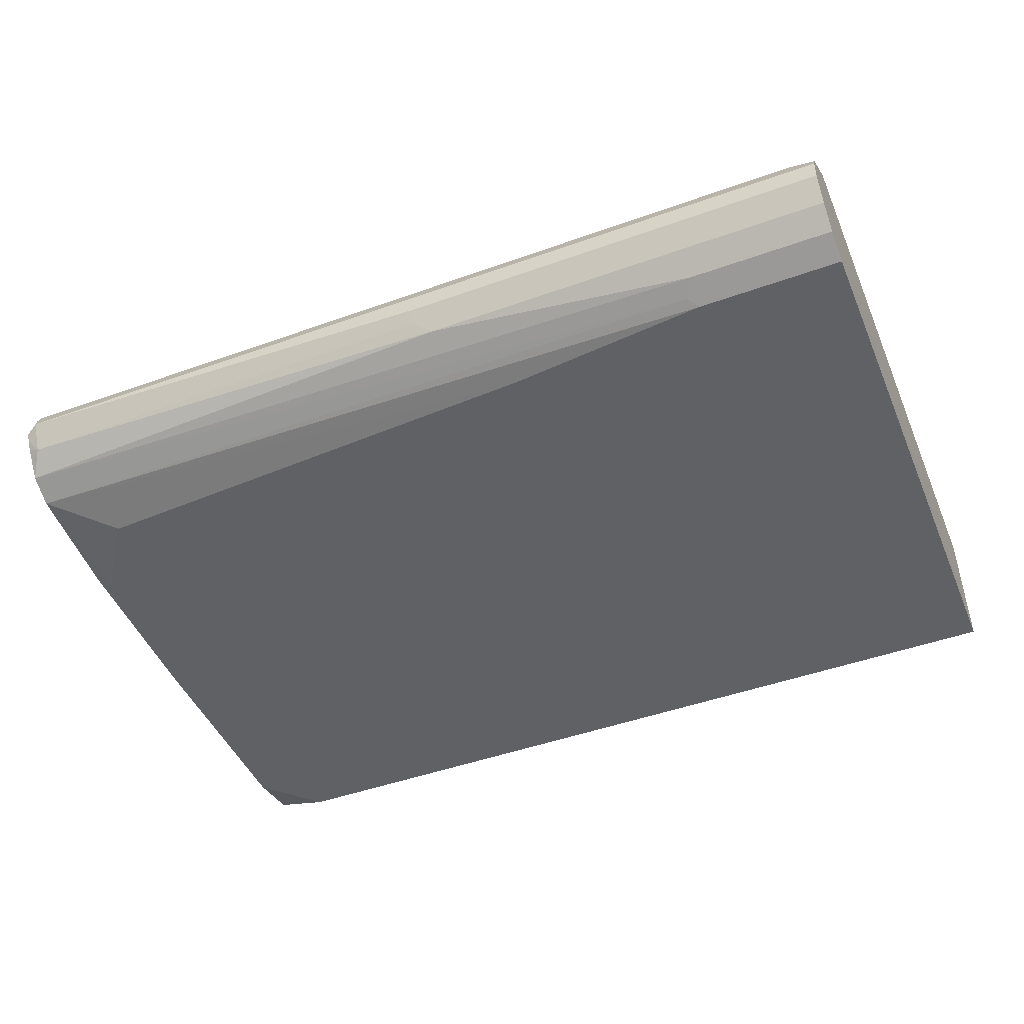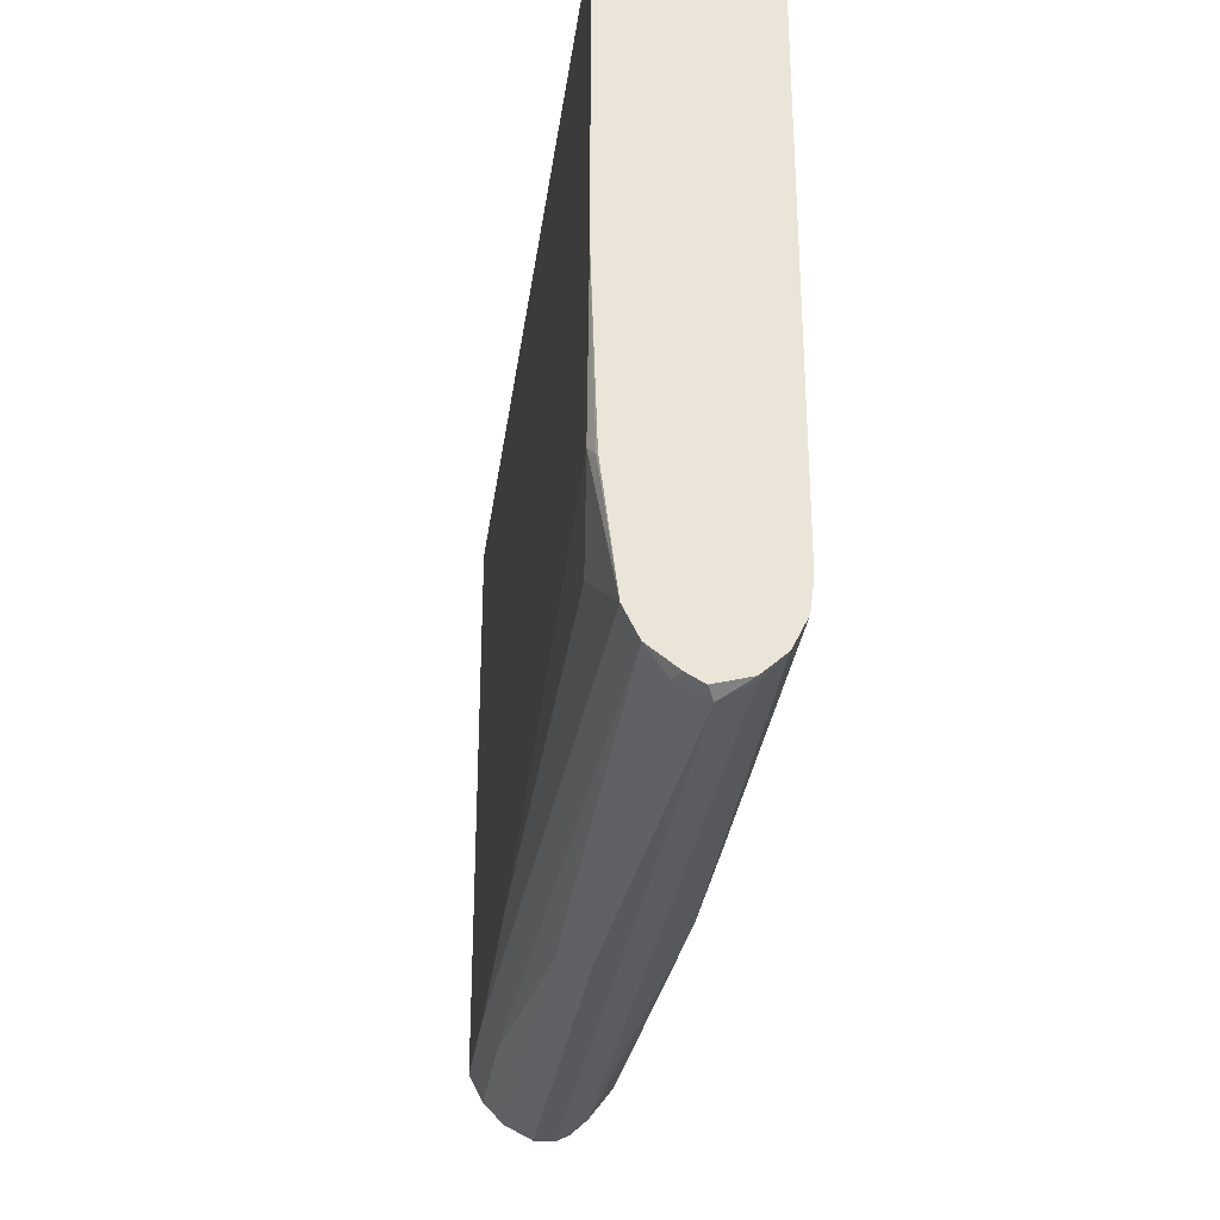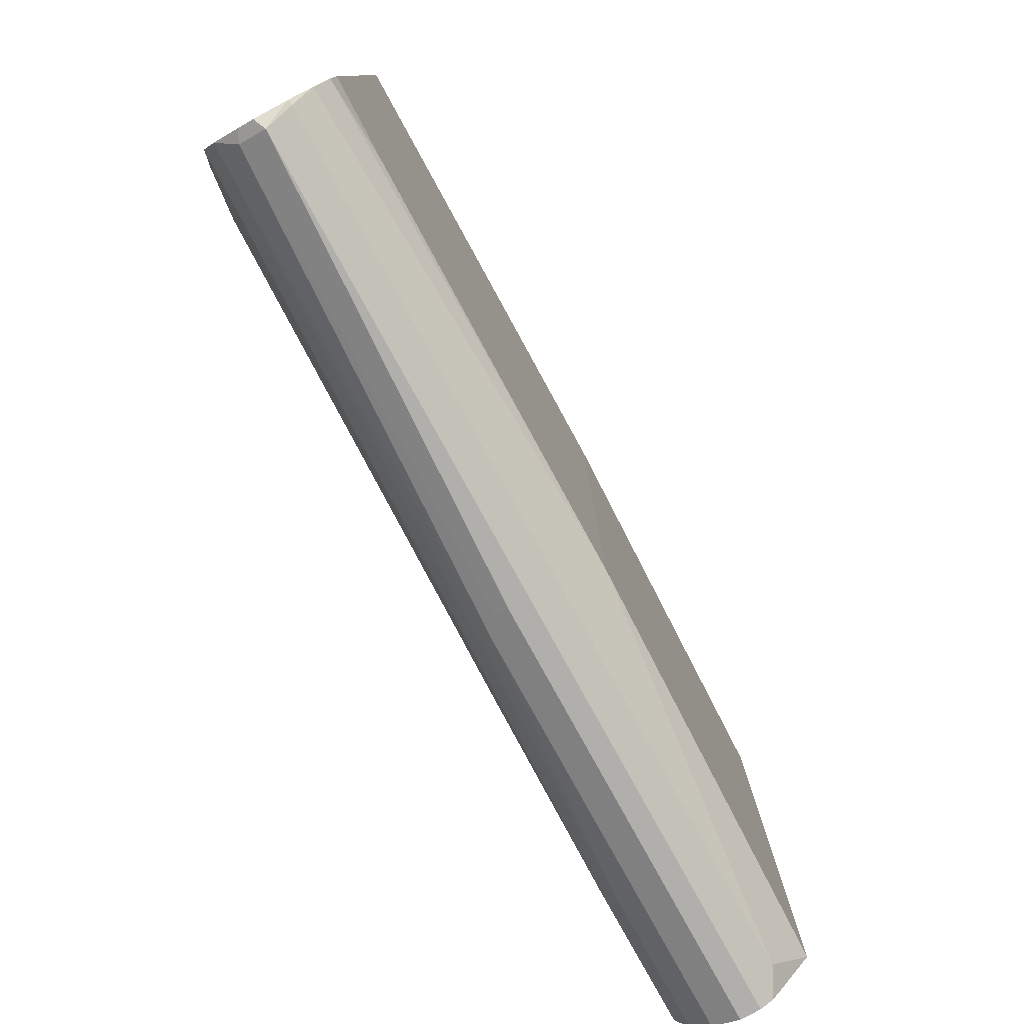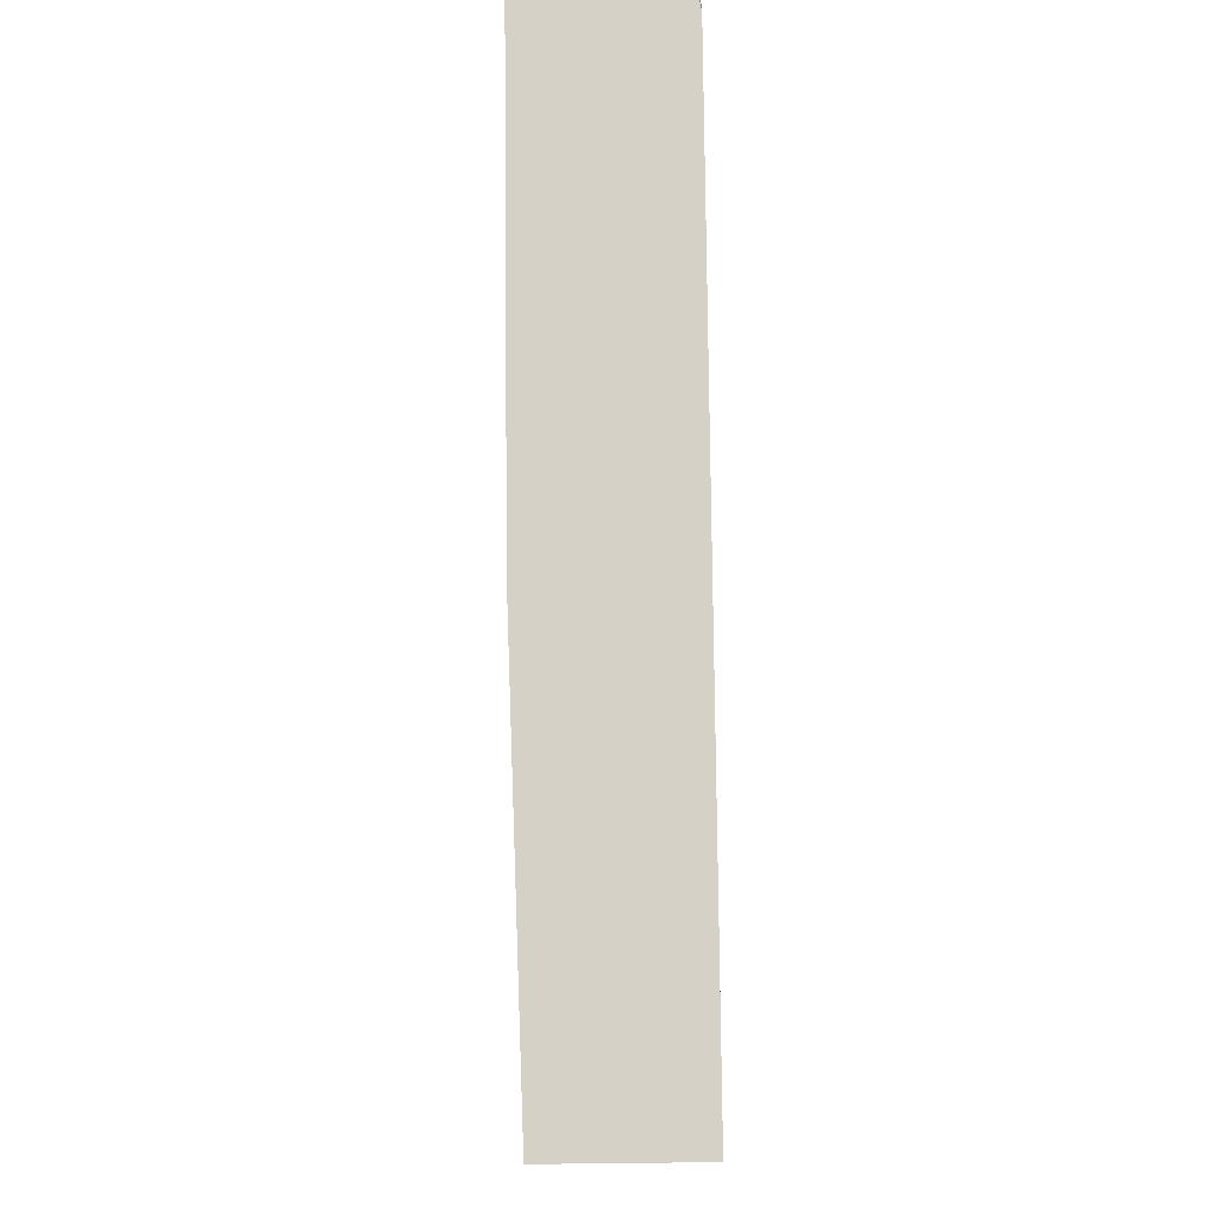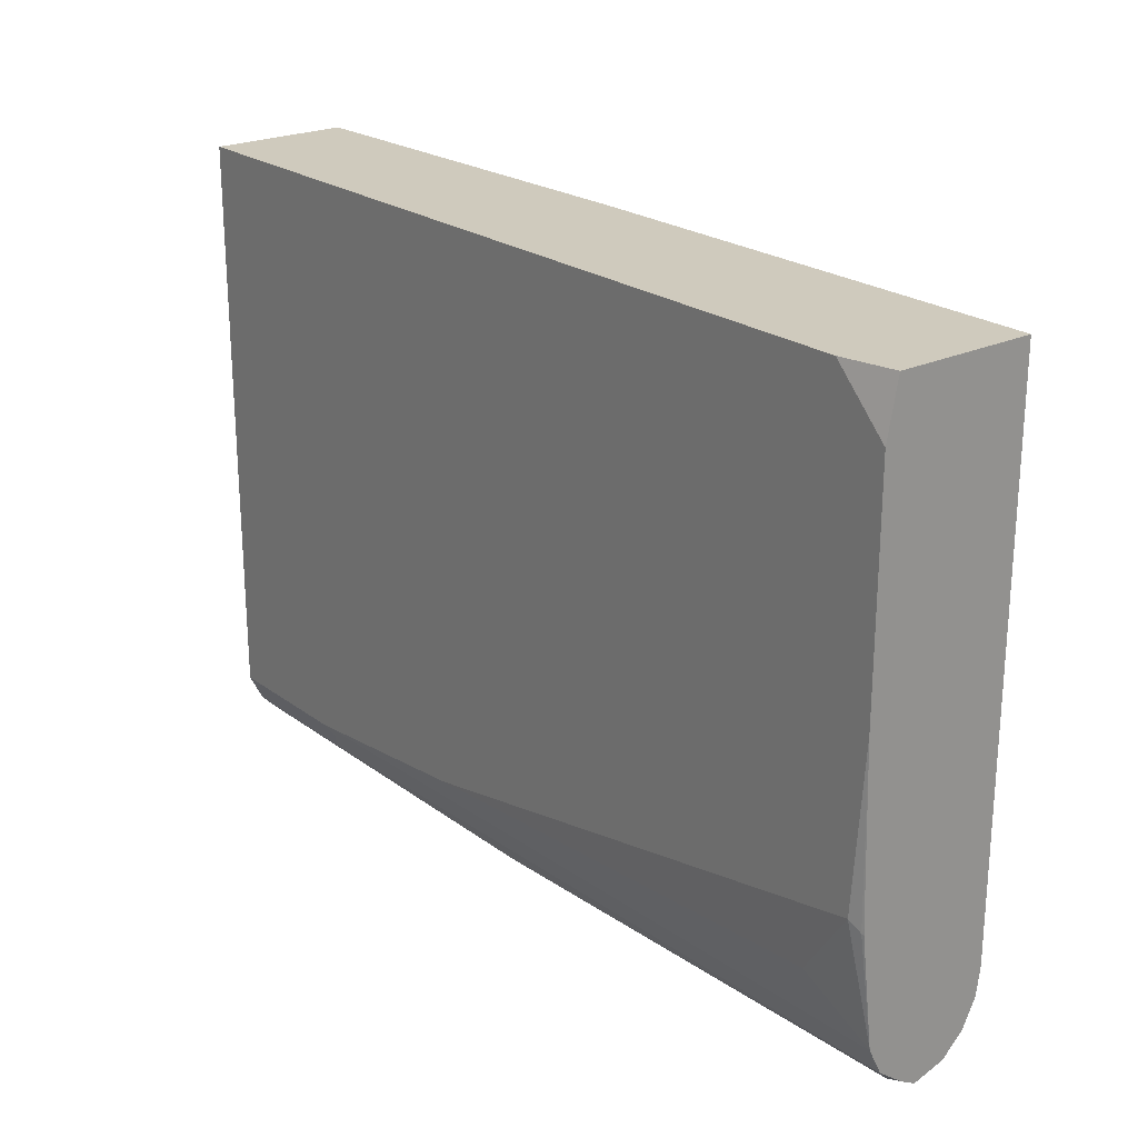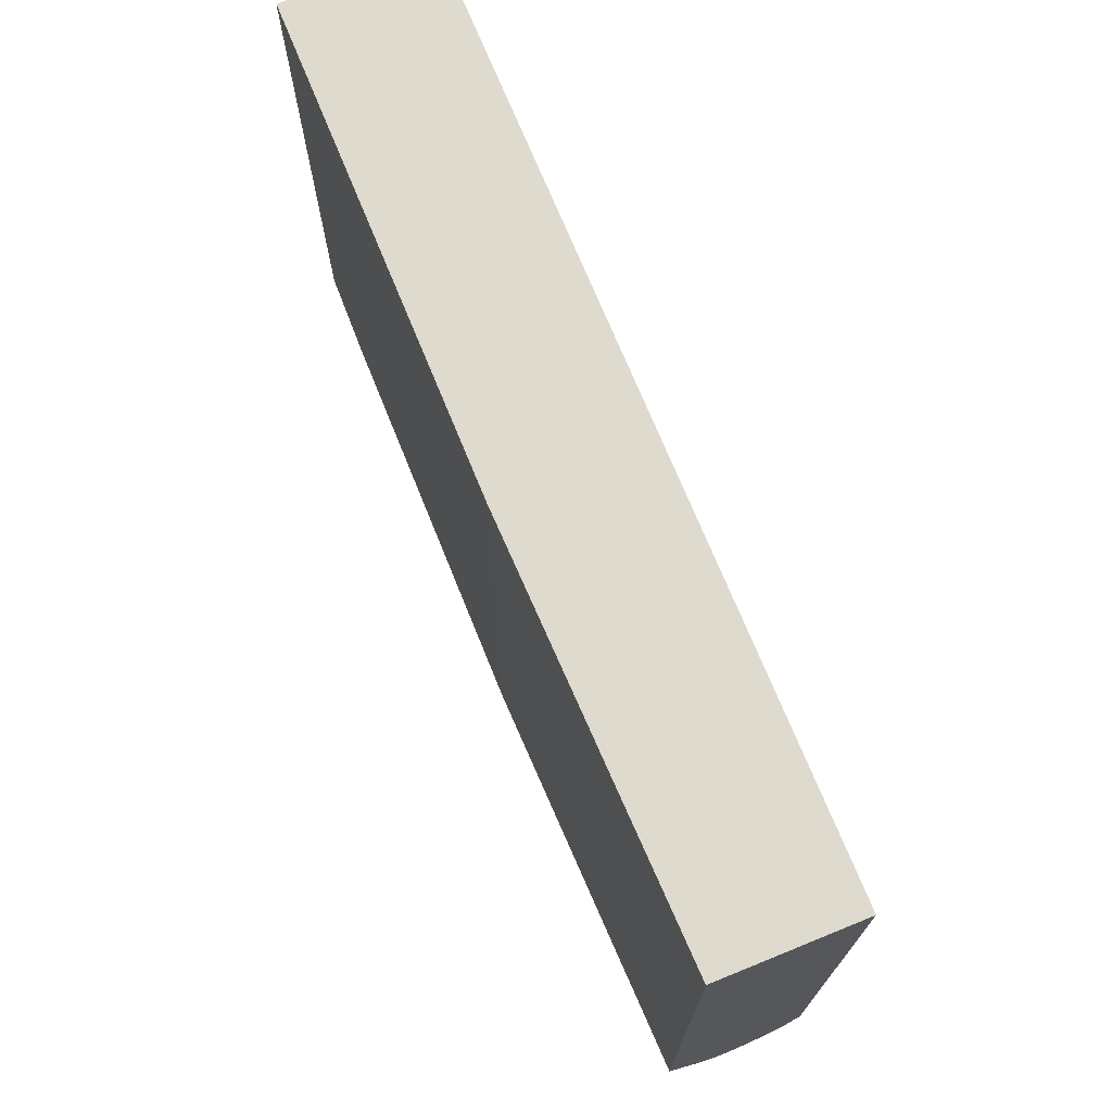
<metadata>
{"format":"obj","ext":"obj","renderer":"f3d","projection":"perspective","resolution":1024,"background":"white","views":[{"elev":-46.2,"azim":-157.6,"up":"+Y"},{"elev":-29.9,"azim":82.4,"up":"+Z"},{"elev":-78.3,"azim":118.7,"up":"+Z"},{"elev":79.2,"azim":-90.6,"up":"+Z"},{"elev":23.0,"azim":51.2,"up":"+Z"},{"elev":71.3,"azim":-112.1,"up":"+Z"}]}
</metadata>
<code>
v -0.4871 -0.06292 -0.6606
v -0.4871 -0.1258 -0.1785
v -0.4871 -0.02091 -0.1785
v 0.1979 -0.1176 -0.1785
v 0.1573 -0.1258 -0.1785
v 0.1979 -0.1258 -0.2202
v 0.1979 -0.1258 -0.3933
v 0.1887 -0.1258 -0.519
v 0.1966 -0.1219 -0.5269
v 0.1979 -0.1212 -0.523
v 0.1979 -0.1209 -0.5282
v 0.1979 -0.1101 -0.6134
v 0.1494 -0.1219 -0.5741
v -0.2202 -0.1258 -0.5977
v -0.3775 -0.1258 -0.6134
v -0.4871 -0.1258 -0.6134
v -0.3775 -0.1153 -0.6344
v -0.3696 -0.1219 -0.6213
v 0.1979 -0.09961 -0.6344
v -0.173 -0.09961 -0.6501
v -0.4871 -0.09961 -0.6501
v -0.4871 -0.1153 -0.6344
v -0.4871 -0.07864 -0.6606
v -0.1729 -0.07864 -0.6606
v 0.1887 -0.06292 -0.6606
v -0.1573 -0.07864 -0.6606
v -0.1573 -0.08912 -0.6553
v 0.1887 -0.08389 -0.6501
v 0.1966 -0.0747 -0.6527
v 0.1979 -0.07968 -0.6493
v 0.1979 -0.07504 -0.6521
v 0.1979 -0.0675 -0.656
v 0.1979 -0.04274 -0.6493
v 0.1979 -0.02622 -0.6344
v 0.194 -0.04195 -0.6501
v -0.4666 -0.04194 -0.6501
v -0.1729 -0.0128 -0.6212
v -0.0772 -0.0128 -0.6177
v 0.1979 -0.02229 -0.6265
v 0.1979 -0.01573 -0.6134
v 0.1357 -0.0128 -0.6076
v 0.1979 -0.0128 -0.5918
v 0.1979 -0.0128 -0.1785
v -0.1729 -0.0128 -0.1785
v -0.4871 -0.02091 -0.6188
v -0.4871 -0.04338 -0.6451
v -0.4871 -0.05243 -0.6553
f 30 19 28
f 40 42 39
f 39 42 12
f 32 34 19
f 34 39 19
f 30 32 19
f 41 42 40
f 19 39 12
f 41 37 42
f 35 25 36
f 38 41 40
f 38 40 39
f 38 39 34
f 38 34 37
f 34 35 37
f 35 36 37
f 33 25 35
f 33 35 34
f 20 28 19
f 38 37 41
f 18 19 12
f 47 1 45
f 12 42 4
f 33 34 32
f 16 2 1
f 20 21 24
f 36 25 1
f 45 1 3
f 47 36 1
f 46 36 47
f 46 47 45
f 46 45 36
f 36 45 37
f 16 8 2
f 37 43 42
f 44 43 37
f 44 37 3
f 44 3 43
f 43 3 4
f 43 4 42
f 11 12 7
f 7 12 4
f 18 12 15
f 33 32 25
f 37 45 3
f 31 29 32
f 14 13 8
f 14 8 15
f 14 15 12
f 14 12 13
f 13 12 8
f 9 8 12
f 9 12 11
f 10 9 11
f 10 11 7
f 10 7 9
f 9 7 8
f 7 2 8
f 5 2 7
f 6 5 7
f 6 7 4
f 6 4 5
f 5 4 2
f 2 3 1
f 29 25 32
f 15 8 16
f 17 15 16
f 2 4 3
f 17 19 18
f 17 18 15
f 31 32 30
f 29 30 28
f 29 28 25
f 26 25 28
f 27 26 28
f 27 28 20
f 27 20 26
f 26 20 24
f 26 24 25
f 31 30 29
f 23 1 24
f 23 24 21
f 23 21 1
f 21 16 1
f 22 17 16
f 22 16 21
f 22 21 17
f 17 20 19
f 17 21 20
f 24 1 25

</code>
